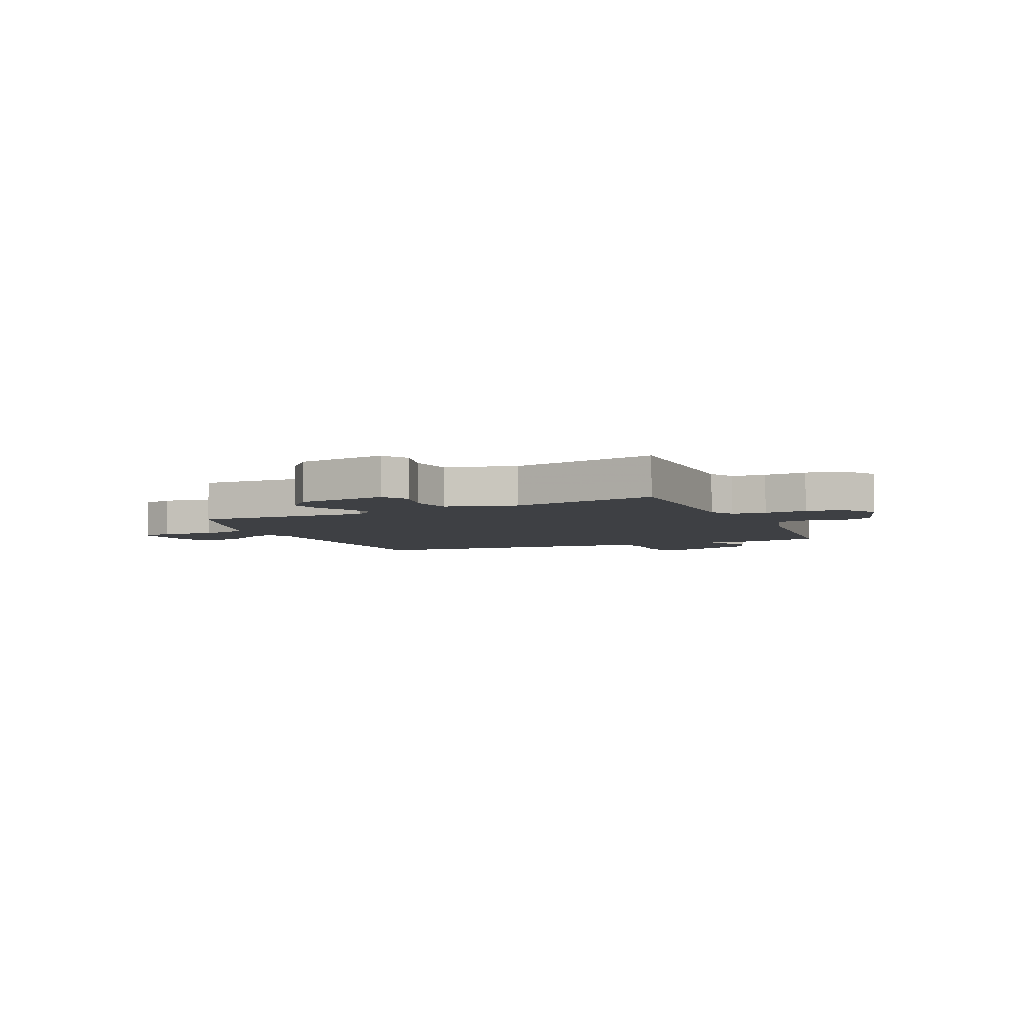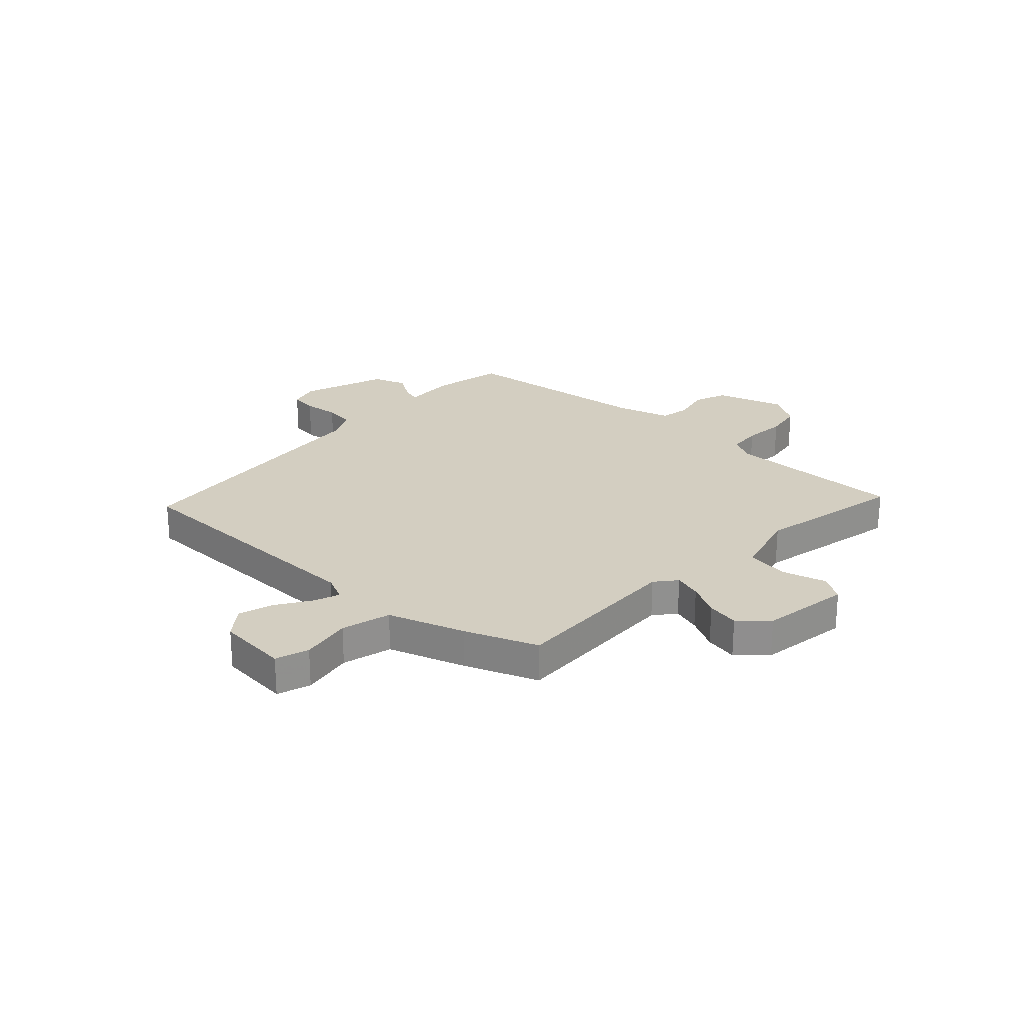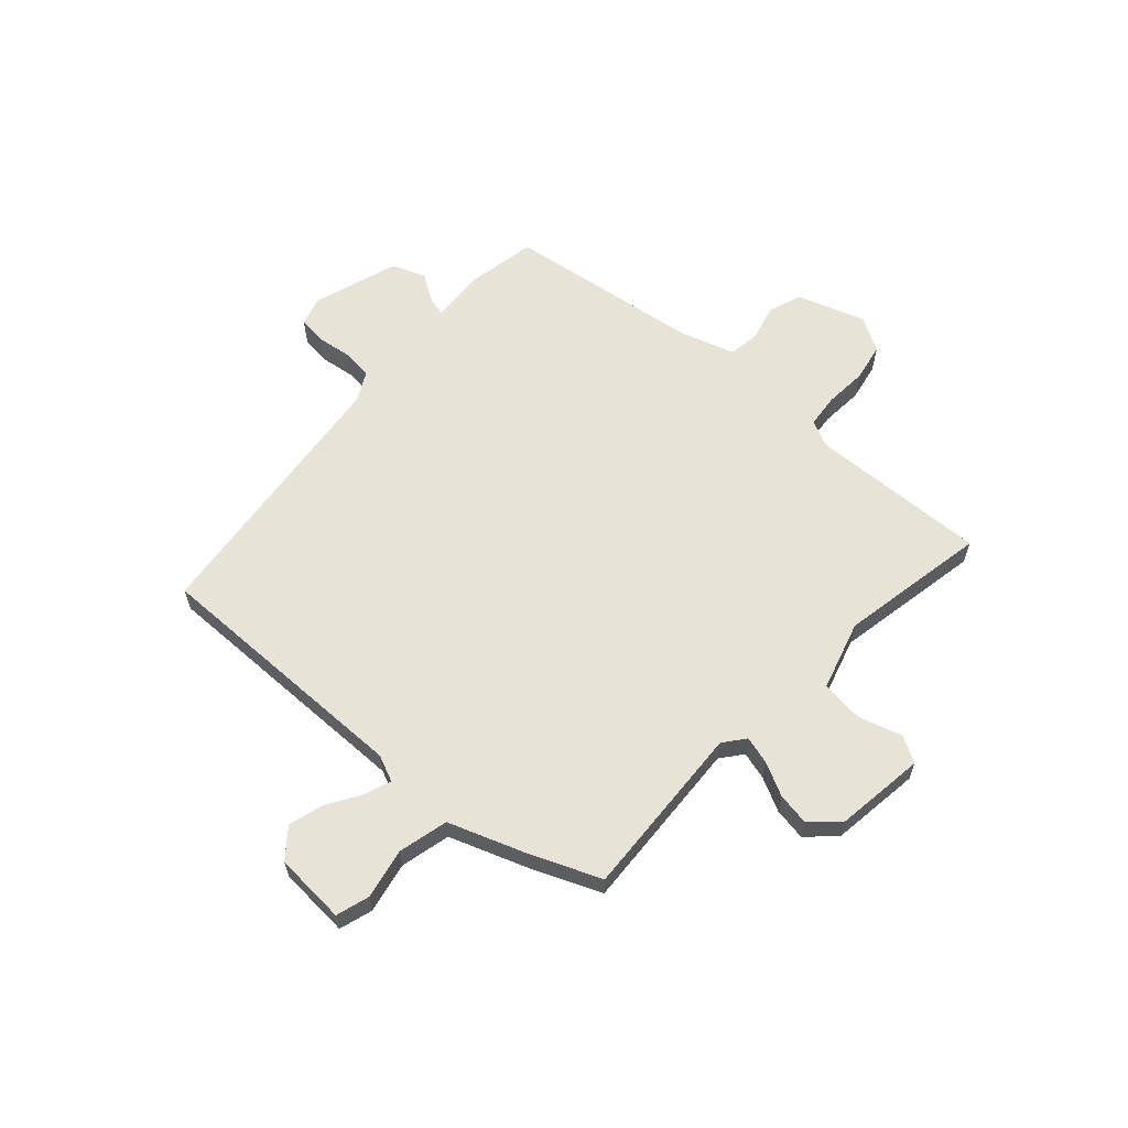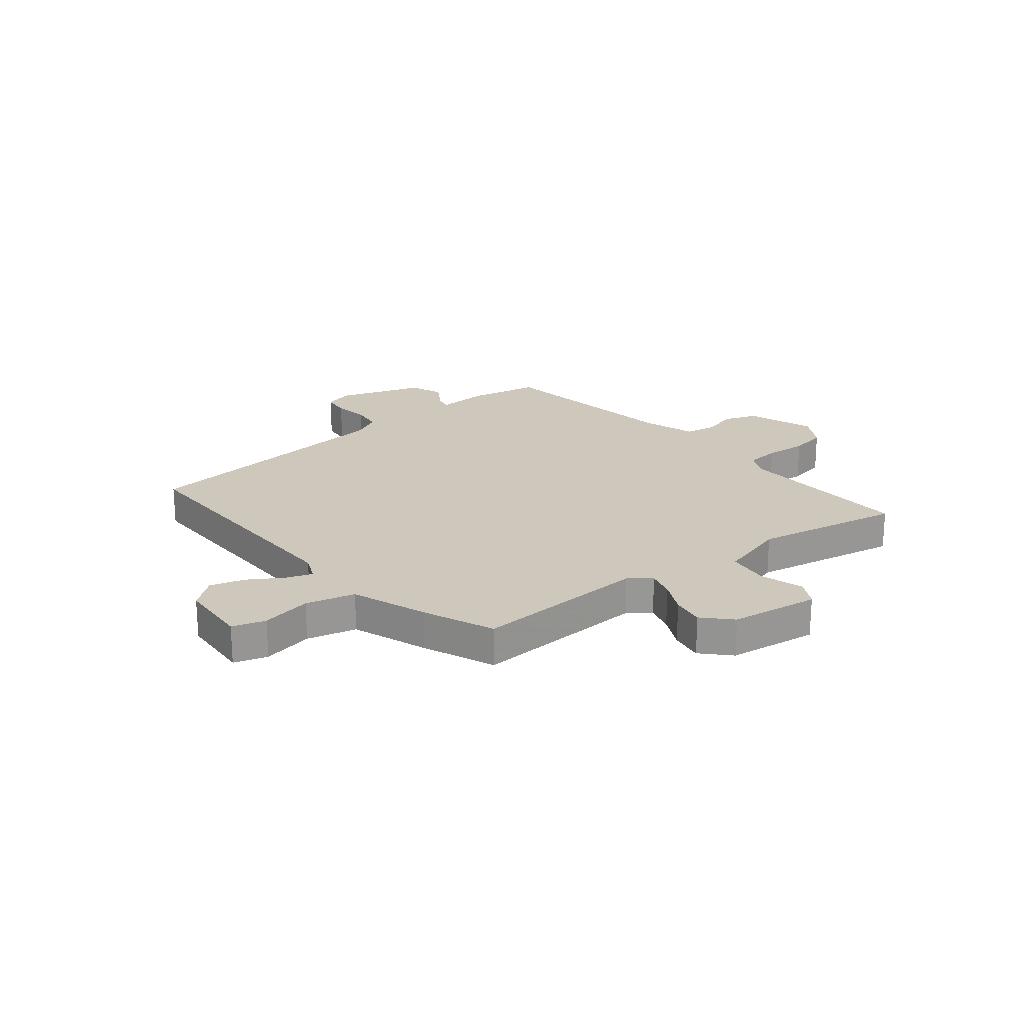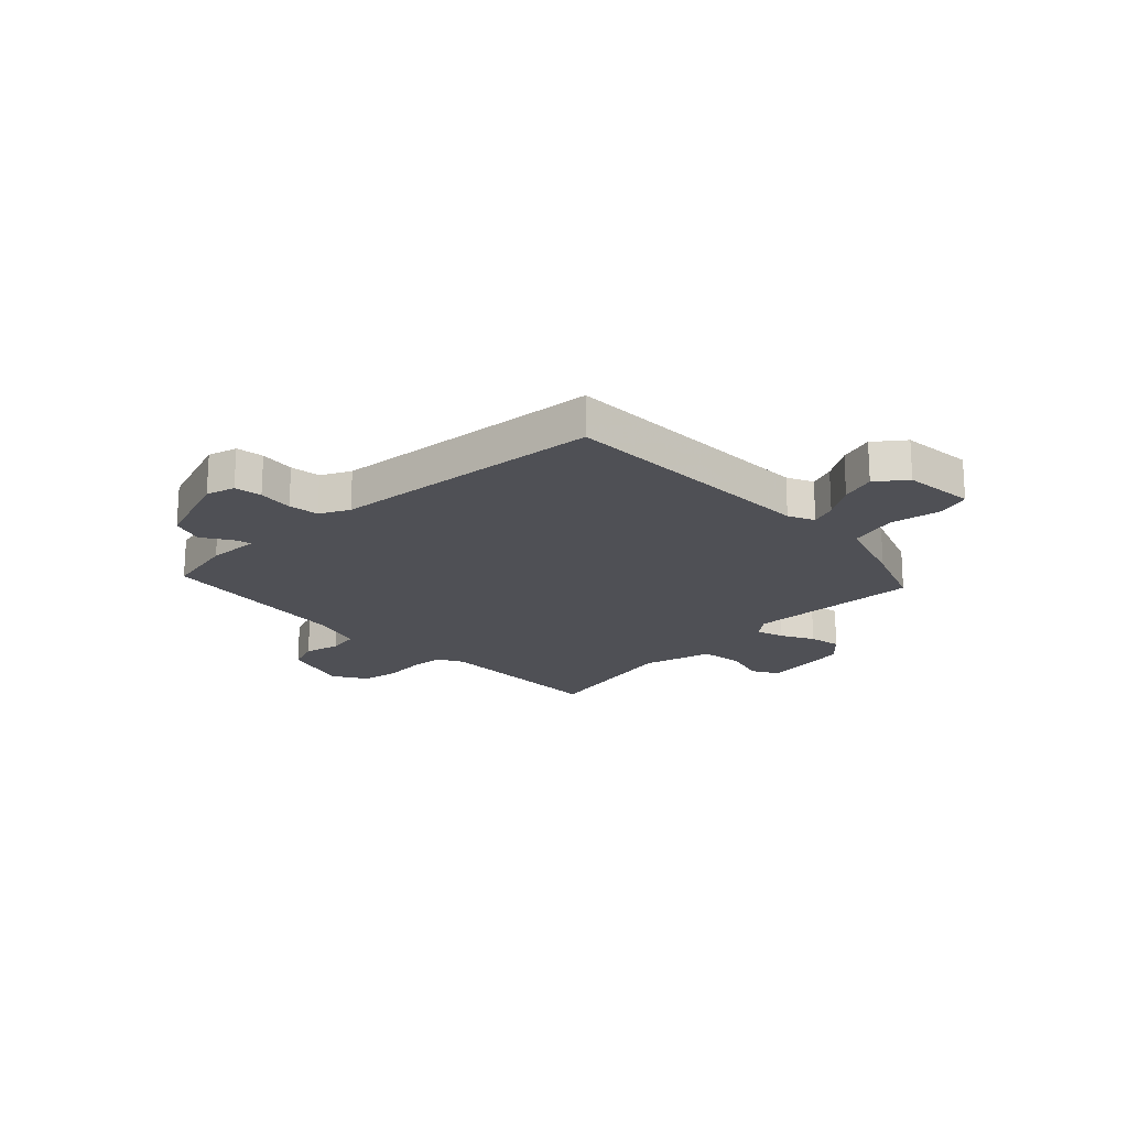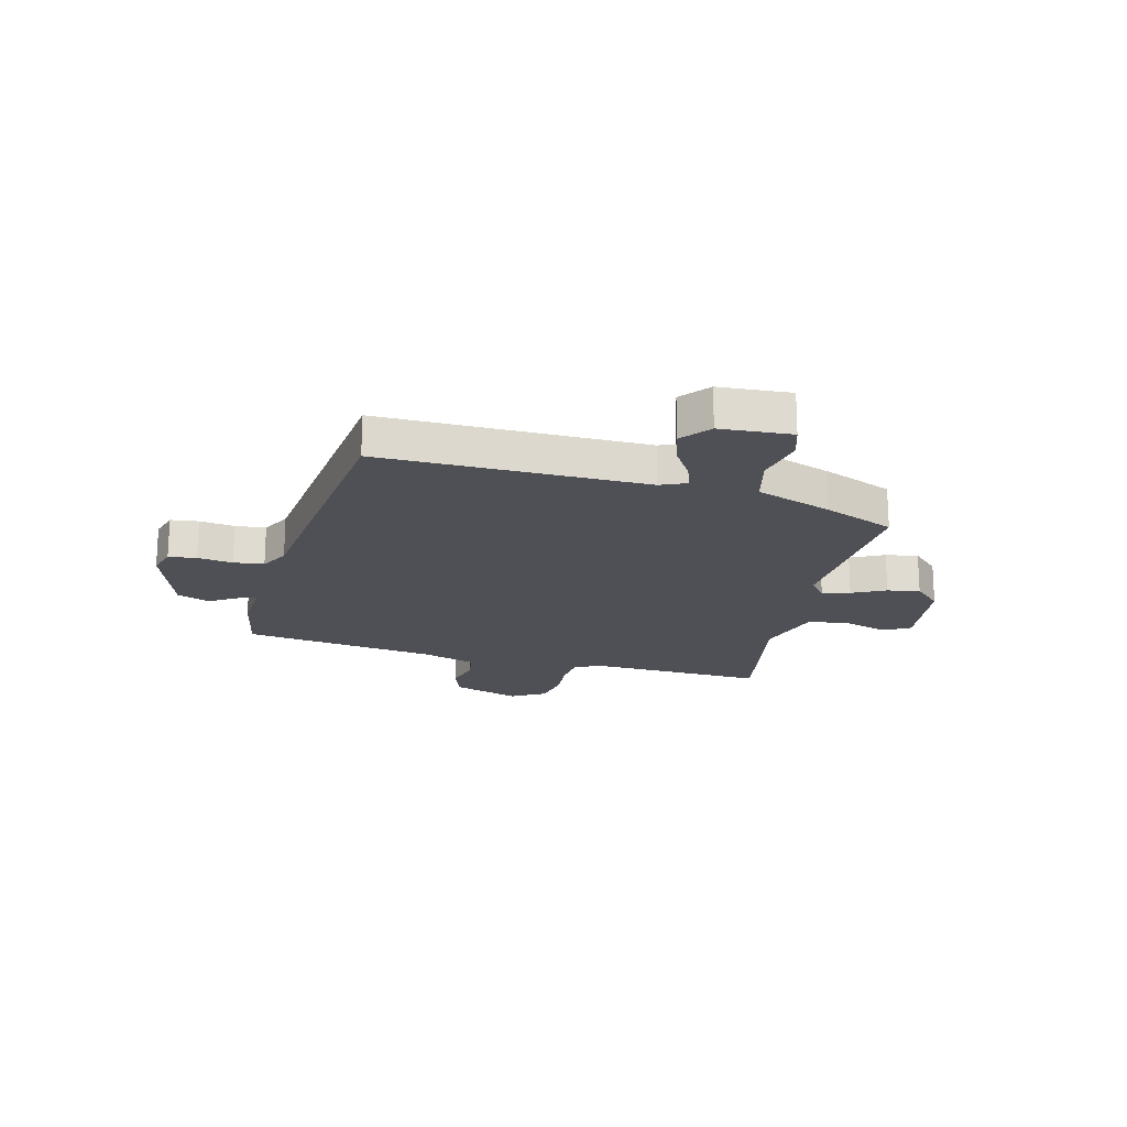
<metadata>
{"format":"obj","ext":"obj","renderer":"f3d","projection":"perspective","resolution":1024,"background":"white","views":[{"elev":-4.9,"azim":-155.4,"up":"+Y"},{"elev":24.9,"azim":133.1,"up":"+Y"},{"elev":62.0,"azim":131.1,"up":"+Y"},{"elev":22.0,"azim":140.3,"up":"+Y"},{"elev":-19.4,"azim":44.4,"up":"+Y"},{"elev":-19.3,"azim":74.7,"up":"+Y"}]}
</metadata>
<code>
v 0.525 0.07 0.453
v 0.528 0.07 -0.036
v 0.55 0.07 -0.084
v 0.598 0.07 -0.066
v 0.66 0.07 -0.026
v 0.724 0.07 -0.006
v 0.778 0.07 -0.048
v 0.789 0.07 -0.18
v 0.728 0.07 -0.2
v 0.634 0.07 -0.183
v 0.543 0.07 -0.207
v 0.495 0.07 -0.348
v 0.443 0.07 -0.48
v 0.119 0.07 -0.468
v 0.08 0.07 -0.5
v 0.095 0.07 -0.551
v 0.127 0.07 -0.612
v 0.138 0.07 -0.672
v 0.091 0.07 -0.723
v -0.074 0.07 -0.748
v -0.102 0.07 -0.7
v -0.079 0.07 -0.619
v -0.09 0.07 -0.541
v -0.218 0.07 -0.506
v -0.49 0.07 -0.562
v -0.483 0.07 -0.233
v -0.507 0.07 -0.185
v -0.569 0.07 -0.18
v -0.647 0.07 -0.187
v -0.716 0.07 -0.175
v -0.754 0.07 -0.113
v -0.714 0.07 0.013
v -0.653 0.07 0.036
v -0.586 0.07 0.02
v -0.529 0.07 0.03
v -0.499 0.07 0.13
v -0.455 0.07 0.491
v -0.324 0.07 0.518
v -0.228 0.07 0.514
v -0.236 0.07 0.545
v -0.27 0.07 0.598
v -0.248 0.07 0.659
v -0.091 0.07 0.714
v -0.037 0.07 0.699
v -0.03 0.07 0.648
v -0.038 0.07 0.583
v -0.031 0.07 0.527
v 0.023 0.07 0.5
v 0.525 0 0.453
v 0.528 0 -0.036
v 0.55 0 -0.084
v 0.598 0 -0.066
v 0.66 0 -0.026
v 0.724 0 -0.006
v 0.778 0 -0.048
v 0.789 0 -0.18
v 0.728 0 -0.2
v 0.634 0 -0.183
v 0.543 0 -0.207
v 0.495 0 -0.348
v 0.443 0 -0.48
v 0.119 0 -0.468
v 0.08 0 -0.5
v 0.095 0 -0.551
v 0.127 0 -0.612
v 0.138 0 -0.672
v 0.091 0 -0.723
v -0.074 0 -0.748
v -0.102 0 -0.7
v -0.079 0 -0.619
v -0.09 0 -0.541
v -0.218 0 -0.506
v -0.49 0 -0.562
v -0.483 0 -0.233
v -0.507 0 -0.185
v -0.569 0 -0.18
v -0.647 0 -0.187
v -0.716 0 -0.175
v -0.754 0 -0.113
v -0.714 0 0.013
v -0.653 0 0.036
v -0.586 0 0.02
v -0.529 0 0.03
v -0.499 0 0.13
v -0.455 0 0.491
v -0.324 0 0.518
v -0.228 0 0.514
v -0.236 0 0.545
v -0.27 0 0.598
v -0.248 0 0.659
v -0.091 0 0.714
v -0.037 0 0.699
v -0.03 0 0.648
v -0.038 0 0.583
v -0.031 0 0.527
v 0.023 0 0.5
f 43 44 45 46
f 43 46 47
f 40 41 42 43
f 39 40 43 47
f 36 37 38 39
f 35 36 39 47
f 31 32 33 34
f 31 34 35
f 28 29 30 31
f 27 28 31 35
f 26 27 35 47
f 24 25 26 47
f 19 20 21 22
f 19 22 23
f 16 17 18 19
f 15 16 19 23
f 14 15 23 24
f 11 12 13 14
f 7 8 9 10
f 7 10 11
f 4 5 6 7
f 3 4 7 11
f 2 3 11 14
f 48 1 2 14
f 14 24 47 48
f 94 93 92 91
f 95 94 91
f 91 90 89 88
f 95 91 88 87
f 87 86 85 84
f 95 87 84 83
f 82 81 80 79
f 83 82 79
f 79 78 77 76
f 83 79 76 75
f 95 83 75 74
f 95 74 73 72
f 70 69 68 67
f 71 70 67
f 67 66 65 64
f 71 67 64 63
f 72 71 63 62
f 62 61 60 59
f 58 57 56 55
f 59 58 55
f 55 54 53 52
f 59 55 52 51
f 62 59 51 50
f 62 50 49 96
f 96 95 72 62
f 1 49 50 2
f 2 50 51 3
f 3 51 52 4
f 4 52 53 5
f 5 53 54 6
f 6 54 55 7
f 7 55 56 8
f 8 56 57 9
f 9 57 58 10
f 10 58 59 11
f 11 59 60 12
f 12 60 61 13
f 13 61 62 14
f 14 62 63 15
f 15 63 64 16
f 16 64 65 17
f 17 65 66 18
f 18 66 67 19
f 19 67 68 20
f 20 68 69 21
f 21 69 70 22
f 22 70 71 23
f 23 71 72 24
f 24 72 73 25
f 25 73 74 26
f 26 74 75 27
f 27 75 76 28
f 28 76 77 29
f 29 77 78 30
f 30 78 79 31
f 31 79 80 32
f 32 80 81 33
f 33 81 82 34
f 34 82 83 35
f 35 83 84 36
f 36 84 85 37
f 37 85 86 38
f 38 86 87 39
f 39 87 88 40
f 40 88 89 41
f 41 89 90 42
f 42 90 91 43
f 43 91 92 44
f 44 92 93 45
f 45 93 94 46
f 46 94 95 47
f 47 95 96 48
f 48 96 49 1

</code>
